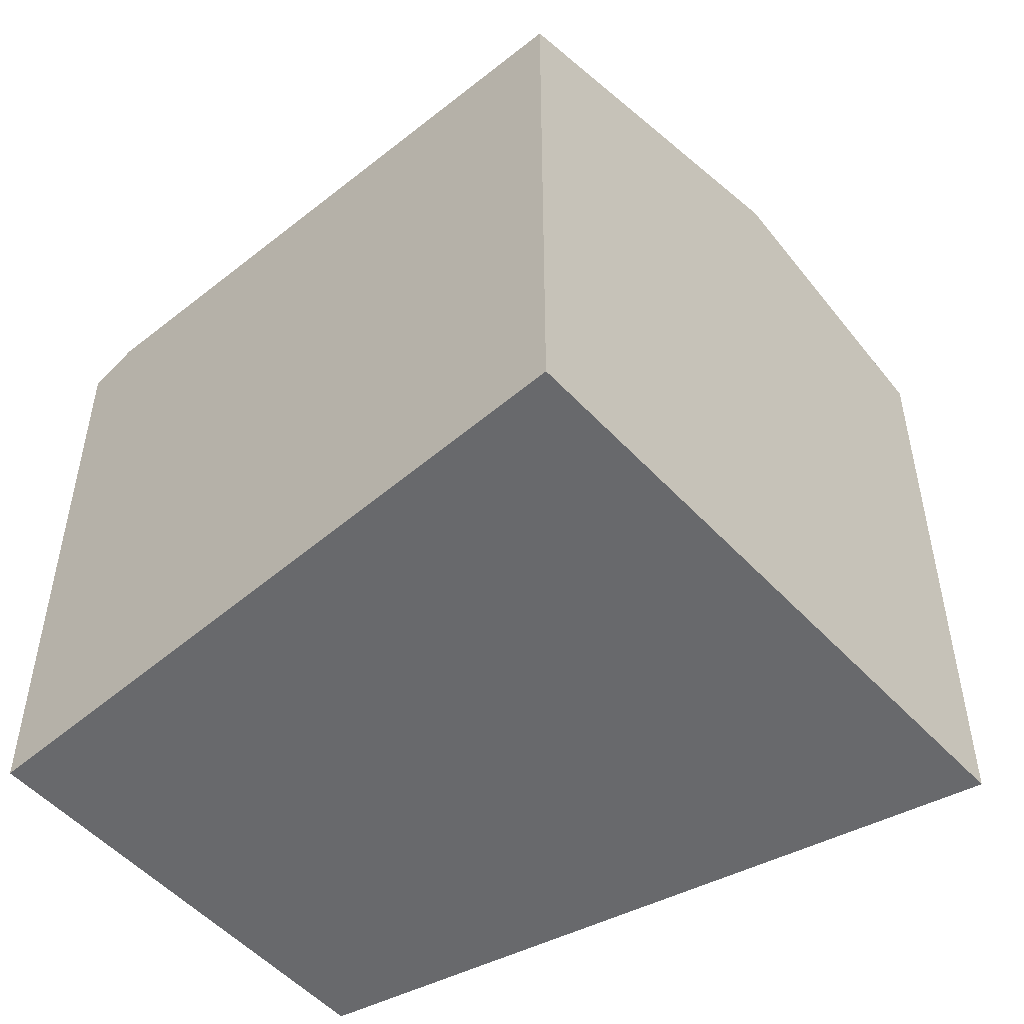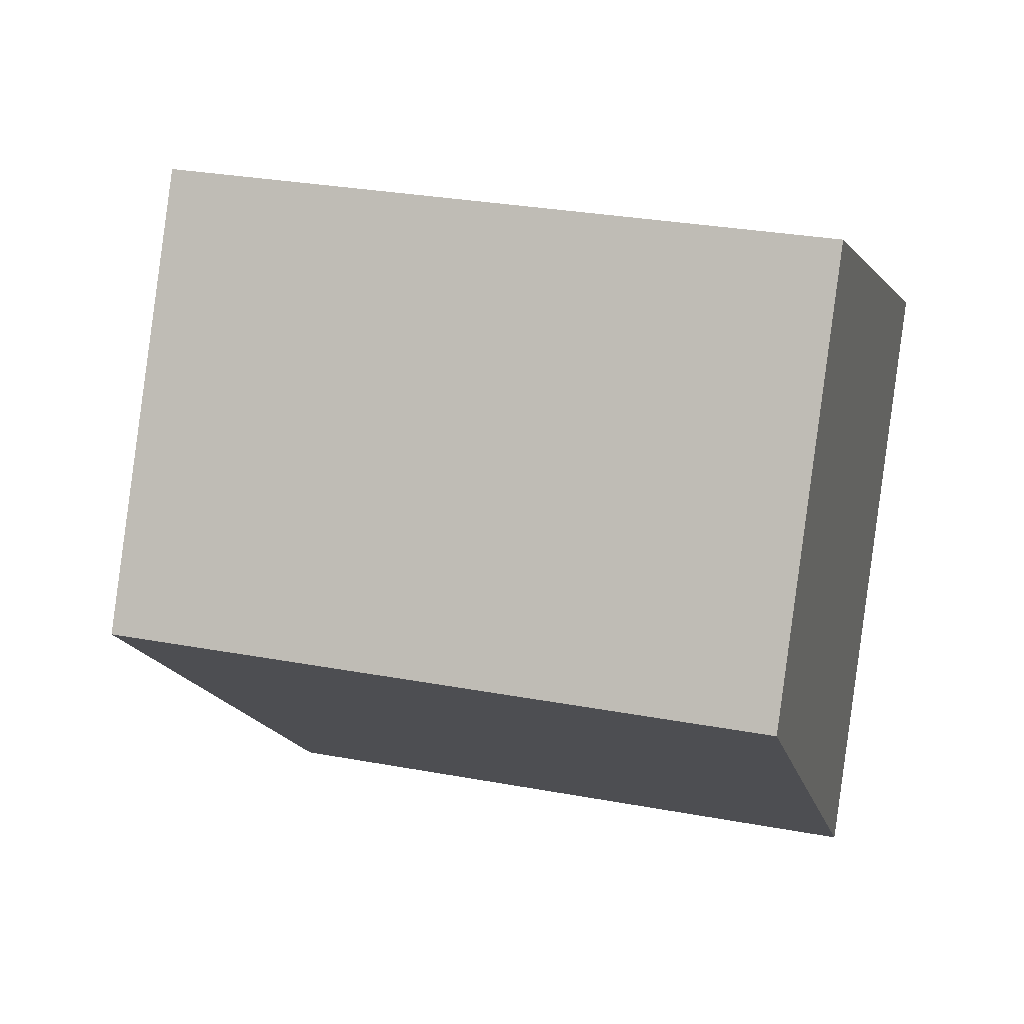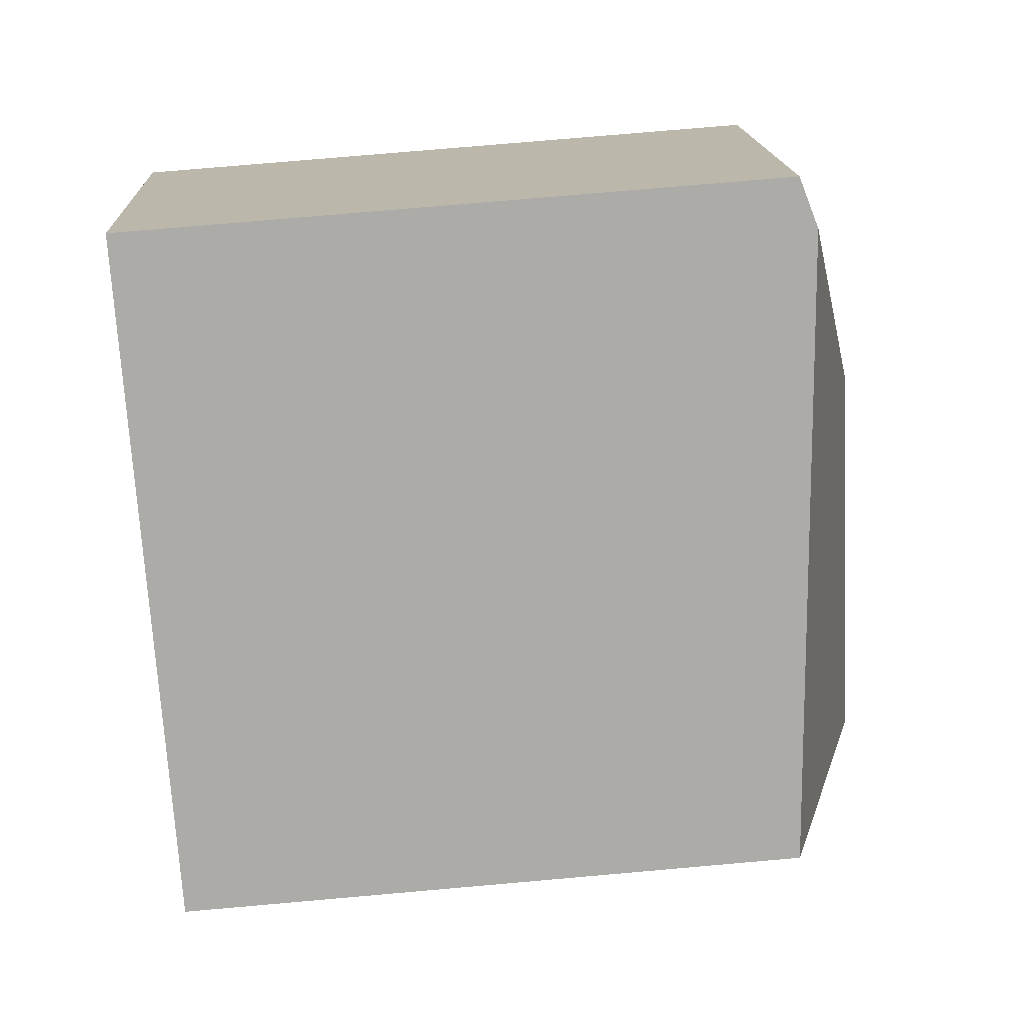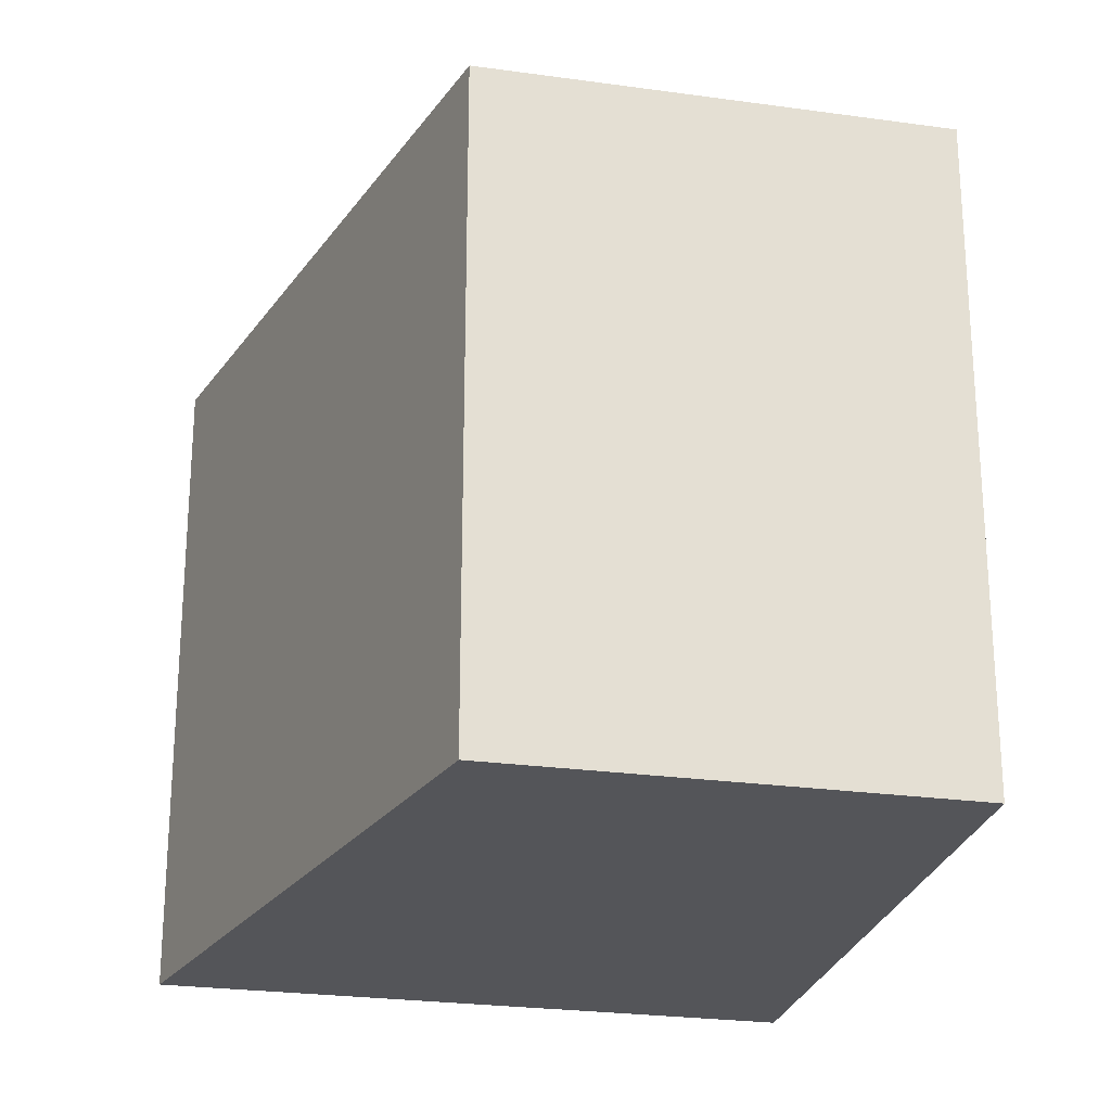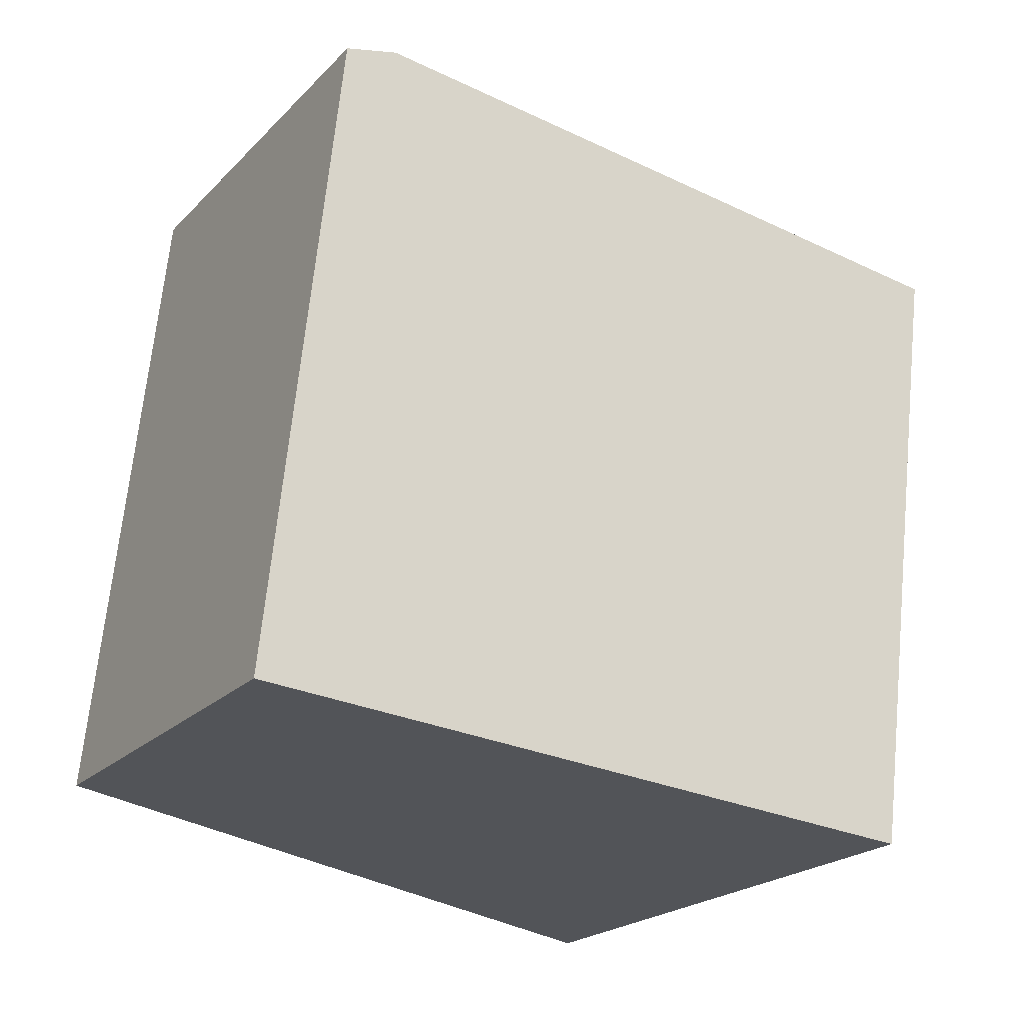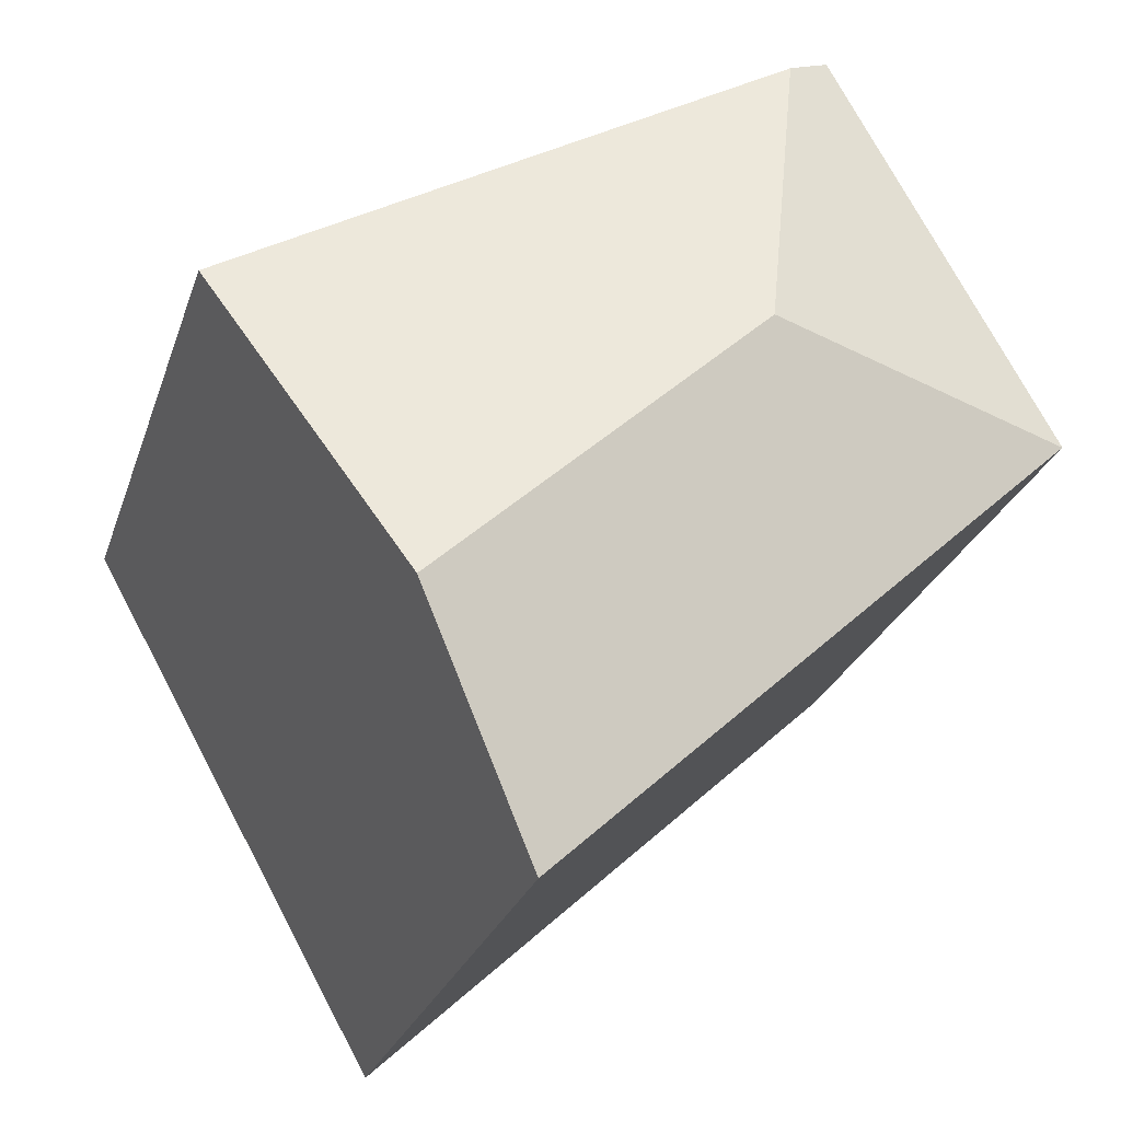
<metadata>
{"format":"obj","ext":"obj","renderer":"f3d","projection":"perspective","resolution":1024,"background":"white","views":[{"elev":-52.7,"azim":70.6,"up":"+Y"},{"elev":29.0,"azim":-74.4,"up":"+Z"},{"elev":75.8,"azim":85.0,"up":"+Z"},{"elev":-24.8,"azim":-73.7,"up":"+Y"},{"elev":67.0,"azim":5.7,"up":"+Z"},{"elev":-25.7,"azim":163.7,"up":"+Z"}]}
</metadata>
<code>
v  20.16 17.05 -0.577
v  11.91 17.05 7.096
v  21.55 16.21 1.92
v  16.79 19.08 -6.604
v  8.294 19.08 1.304
v  6.965 17.48 9.752
v  0 17.08 1.046e-15
v  13.48 17.08 -12.54
v  0.015 17.08 0.027
v  5.797 17.08 10.38
v  13.48 7.679e-16 -12.54
v  0 0 0
v  5.797 -6.355e-16 10.38
v  0.015 -1.653e-18 0.027
v  21.55 -1.176e-16 1.92
v  11.91 -4.345e-16 7.096
v  6.965 -5.971e-16 9.752
v  16.79 4.044e-16 -6.604
v  20.16 3.533e-17 -0.577
g defaultobject
f 1 2 3
f 2 1 4
f 2 4 5
f 2 5 6
f 7 4 8
f 4 7 5
f 9 5 7
f 5 9 10
f 5 10 6
f 11 7 8
f 7 11 12
f 12 9 7
f 9 12 10
f 10 12 13
f 13 12 14
f 13 6 10
f 6 13 2
f 2 13 3
f 3 13 15
f 15 13 16
f 16 13 17
f 15 1 3
f 1 15 4
f 4 15 8
f 8 15 18
f 8 18 11
f 18 15 19
f 16 19 15
f 19 16 18
f 18 16 17
f 18 17 11
f 11 17 13
f 11 13 14
f 11 14 12

</code>
